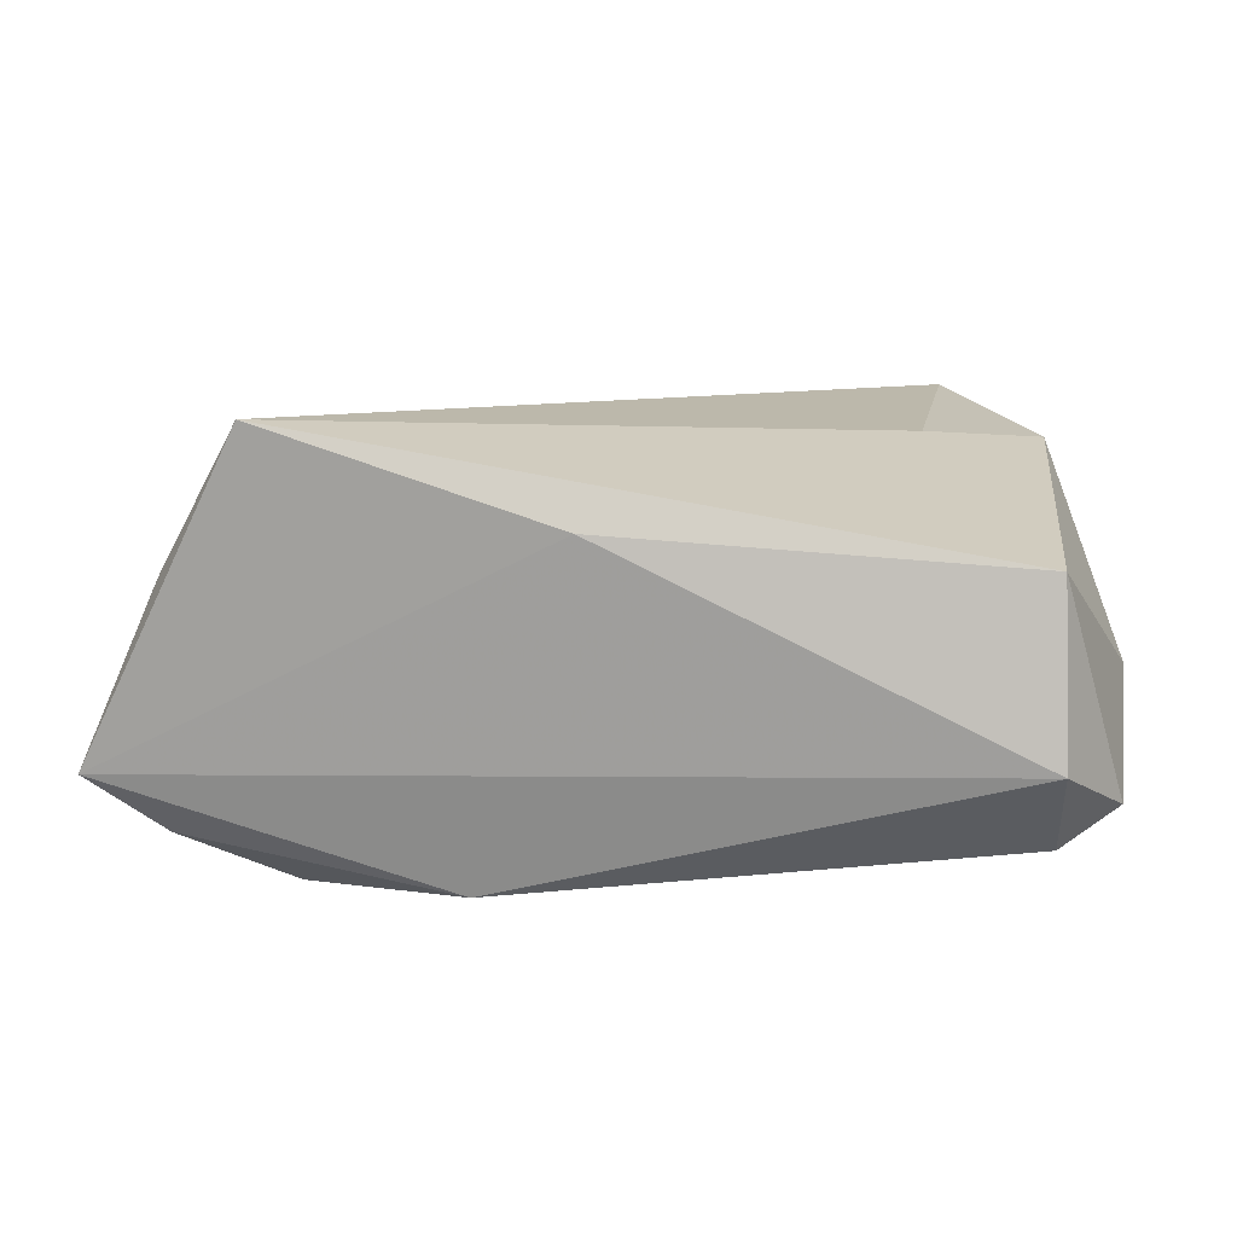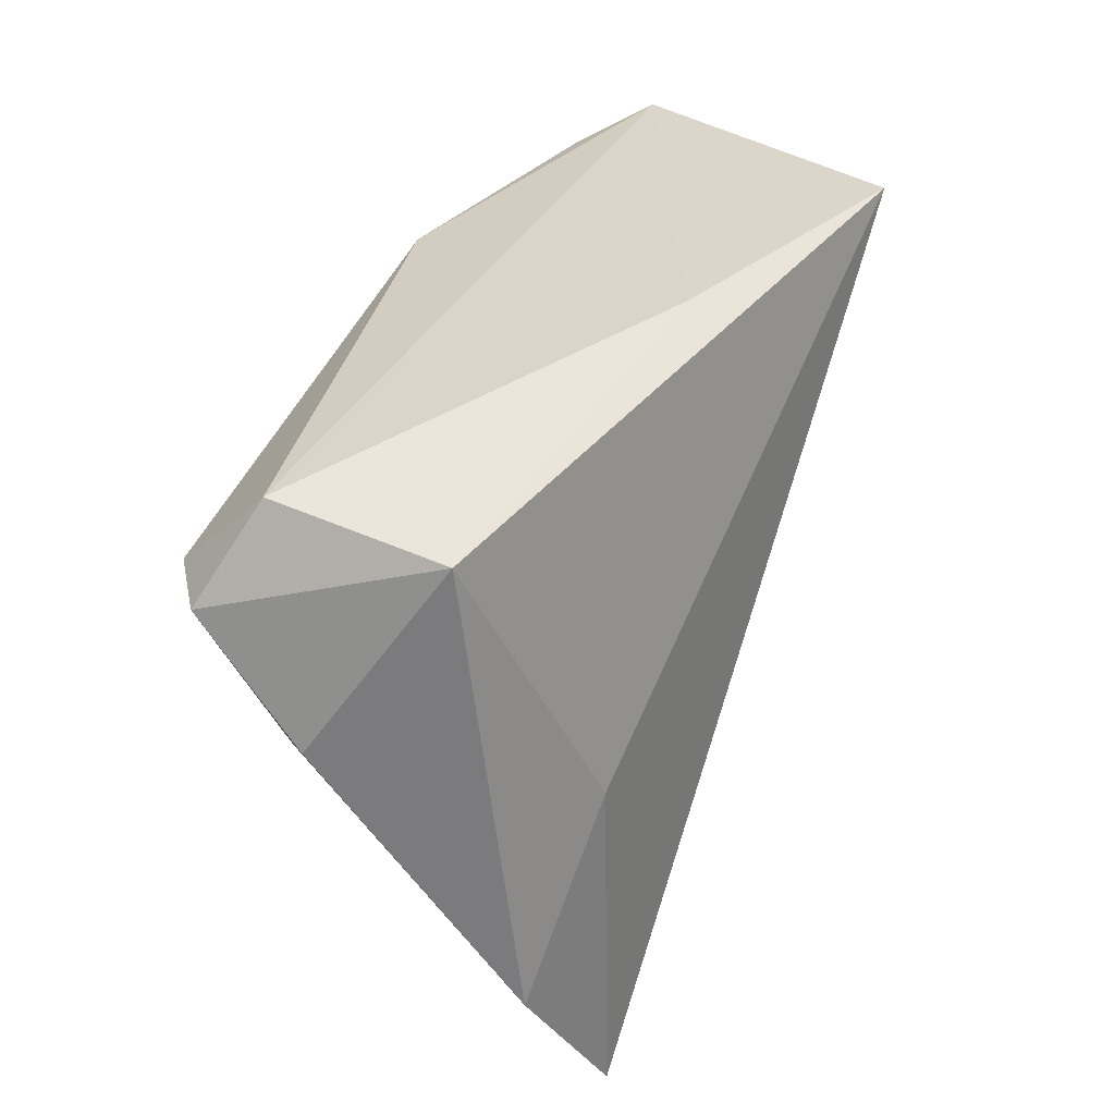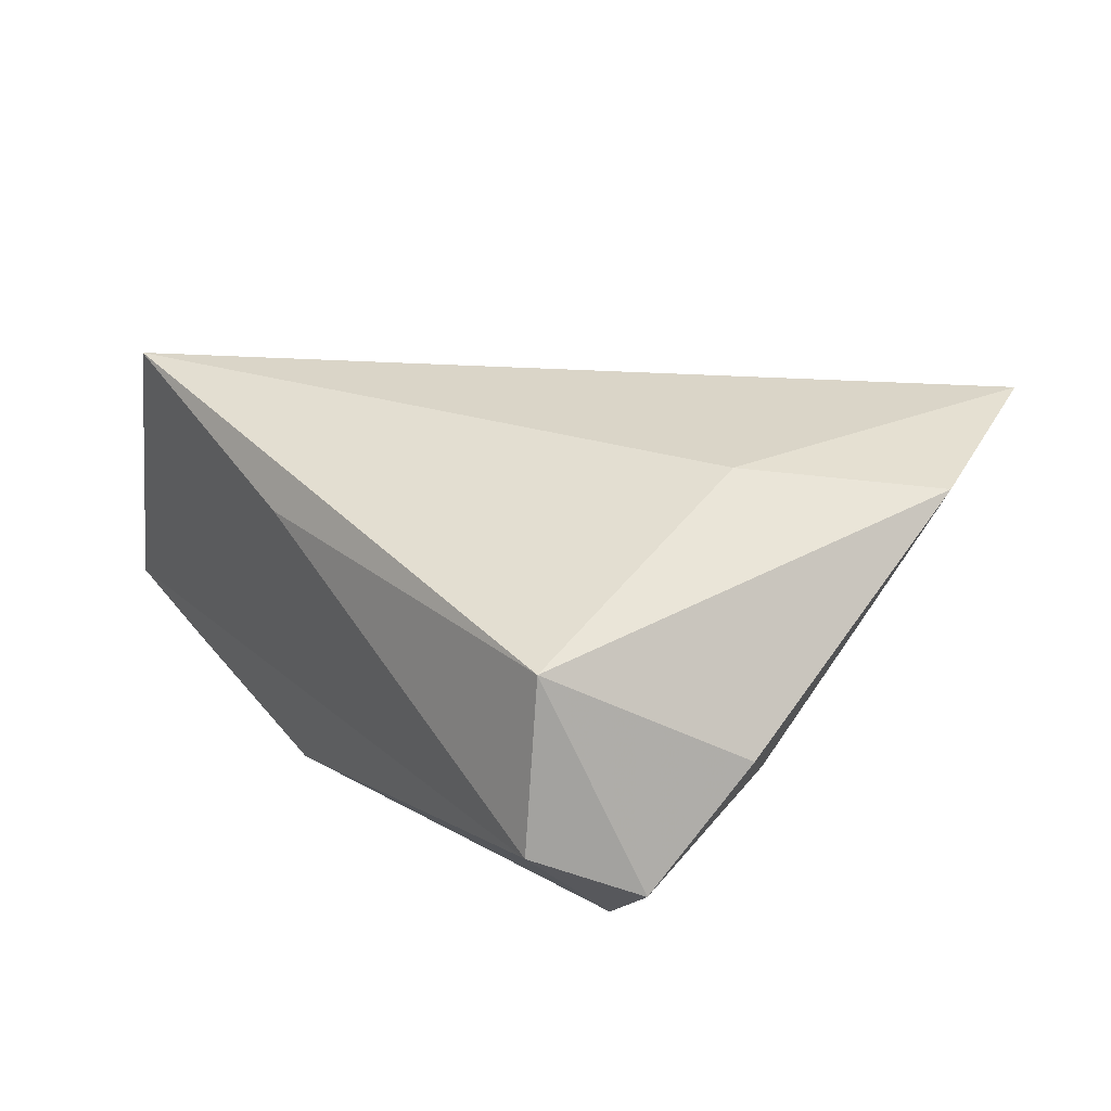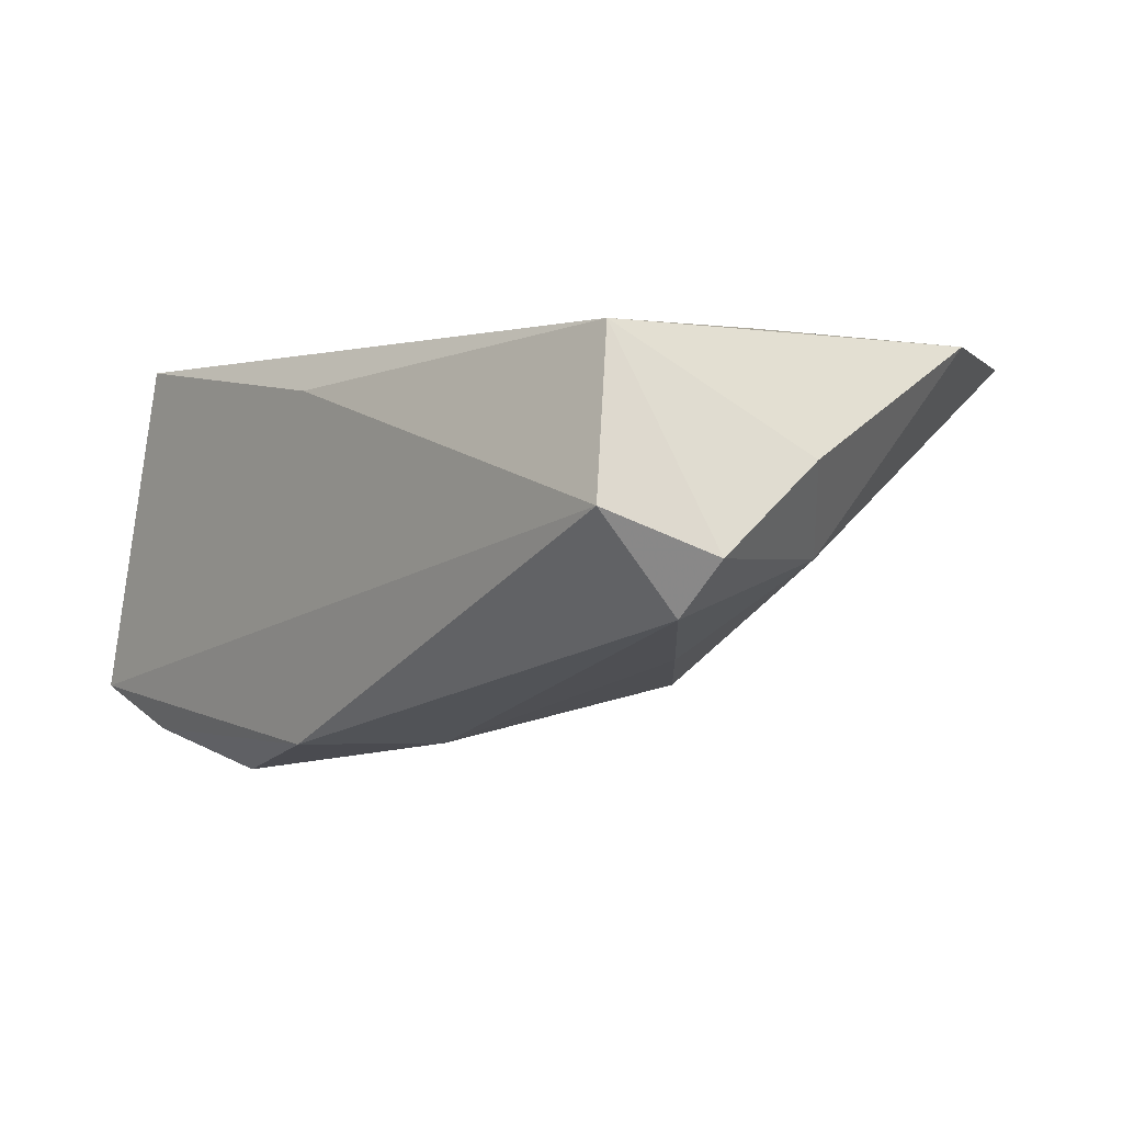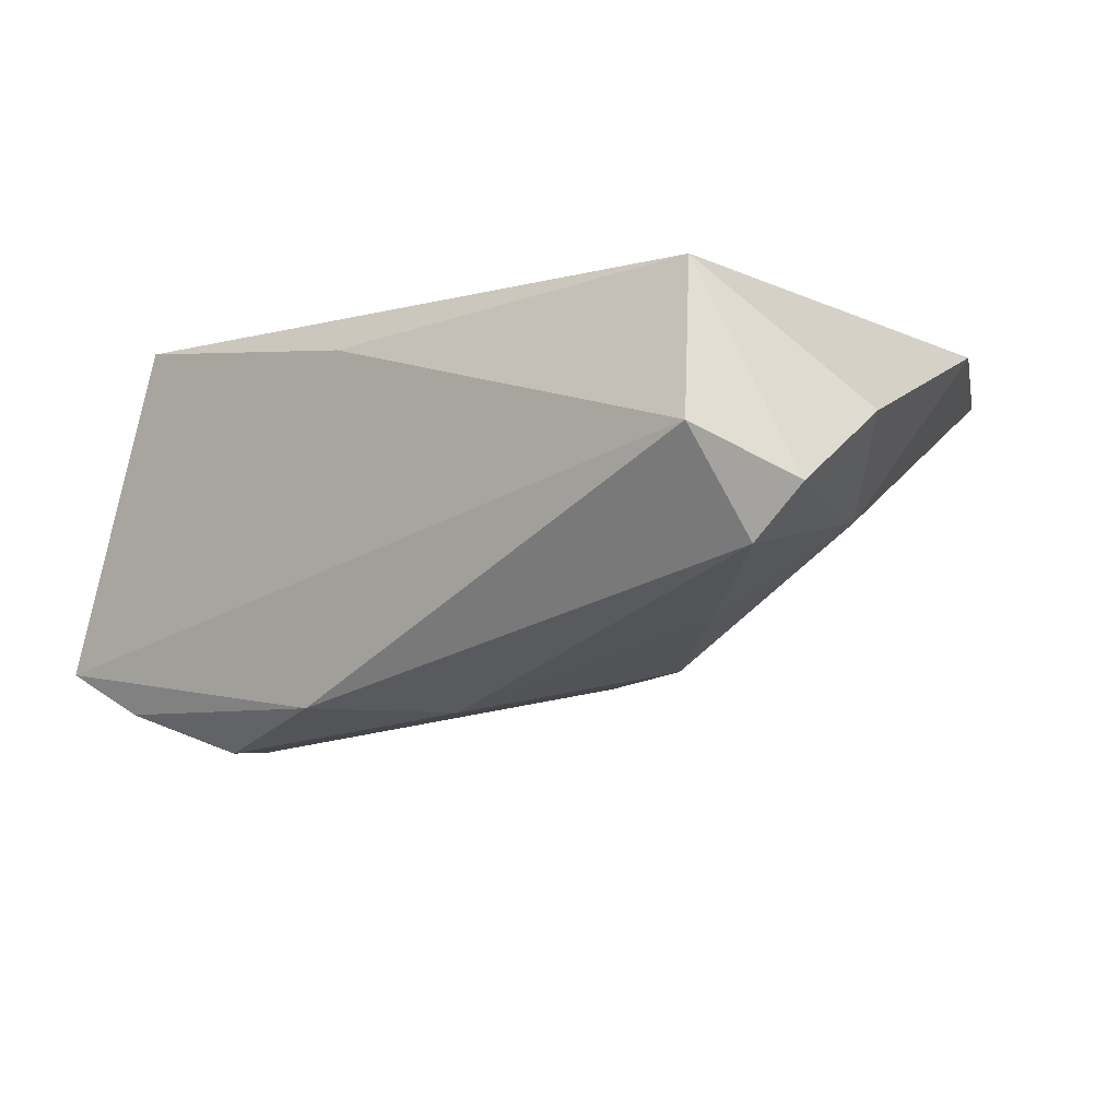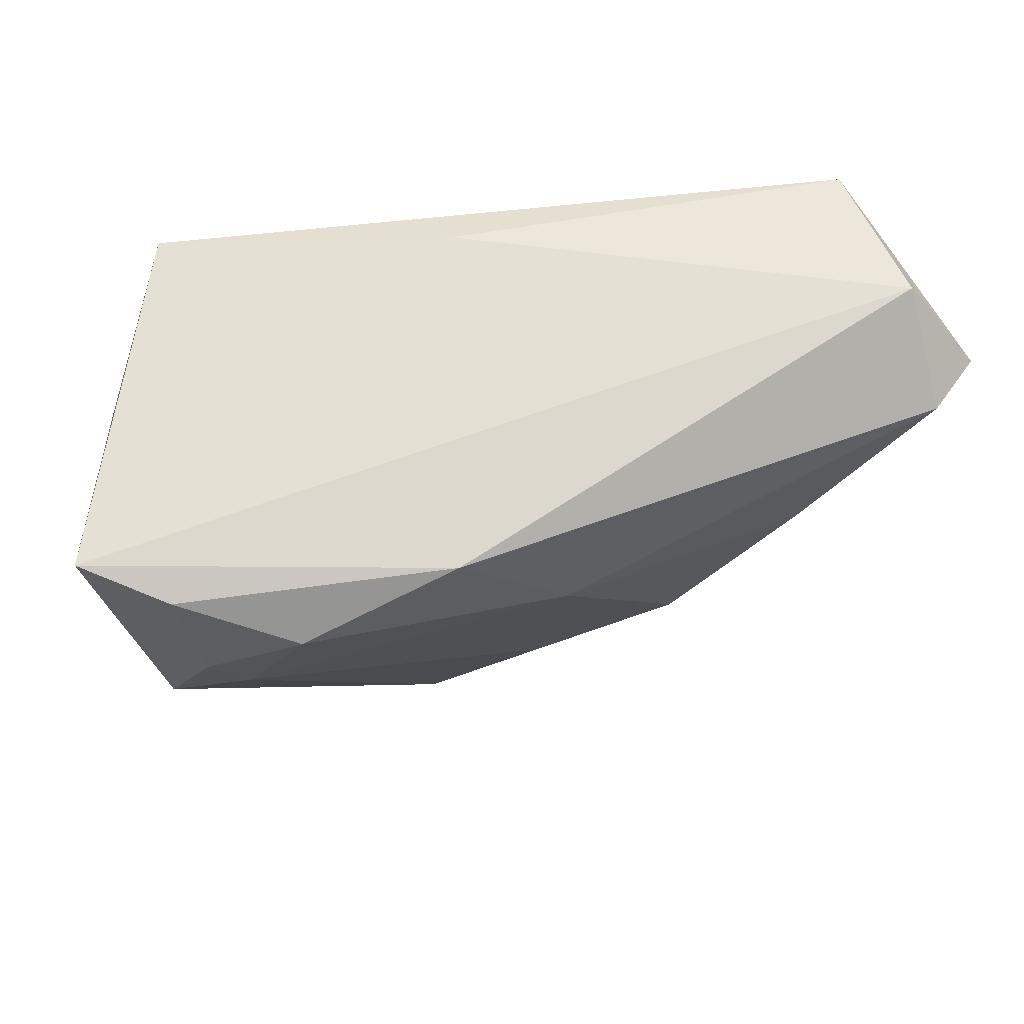
<metadata>
{"format":"obj","ext":"obj","renderer":"f3d","projection":"perspective","resolution":1024,"background":"white","views":[{"elev":8.4,"azim":-177.8,"up":"+Z"},{"elev":40.1,"azim":-64.9,"up":"+Y"},{"elev":21.7,"azim":-127.4,"up":"+Z"},{"elev":-14.6,"azim":-133.7,"up":"+Z"},{"elev":-23.2,"azim":-142.5,"up":"+Z"},{"elev":55.1,"azim":162.1,"up":"+Y"}]}
</metadata>
<code>
v 0.005696 -0.02148 -0.01494
v -0.01074 -0.01243 -0.01894
v -0.02918 -0.007898 0.01999
v -0.04076 -0.003114 -0.01086
v 0.007522 0.02972 0.01252
v -0.04793 0.01929 -0.01617
v 0.006032 0.00865 -0.02638
v 0.04783 0.006482 -0.02161
v 0.05214 -0.00178 -0.01825
v -0.01722 -0.04284 0.008733
v 0.01887 0.02048 -0.02638
v 0.05582 0.01926 -0.005055
v 0.04057 0.02841 0.02345
v -0.002681 -0.04724 0.01115
v 0.03732 0.01367 -0.02638
v -0.02567 0.002867 -0.02048
v 0.0503 0.02133 0.006913
v 0.05018 0.01872 -0.0201
v -0.03466 -0.04761 0.02318
v 0.05916 0.0212 -0.01354
v -0.04976 0.006504 -0.003705
v -0.04131 0.01894 -0.0212
v -0.04513 -0.02594 0.01807
v 0.04336 0.001812 -0.02194
v 0.02176 -0.03928 -0.002713
v 0.01718 -0.04085 -0.004839
v -0.04071 0.02972 -0.01133
v -0.04039 0.0278 0.008812
f 5 13 20
f 20 27 5
f 19 13 3
f 20 13 17
f 25 17 13
f 28 5 27
f 13 5 28
f 28 3 13
f 21 28 6
f 6 28 27
f 20 17 12
f 19 3 23
f 3 28 23
f 23 28 21
f 21 6 4
f 4 23 21
f 19 23 4
f 2 4 16
f 1 26 2
f 7 2 16
f 1 2 7
f 20 8 18
f 8 15 18
f 14 26 25
f 14 13 19
f 14 25 13
f 25 26 9
f 9 8 20
f 20 12 9
f 17 25 9
f 9 12 17
f 16 4 22
f 22 4 6
f 22 7 16
f 22 6 27
f 19 4 10
f 4 2 10
f 10 2 26
f 10 14 19
f 26 14 10
f 24 26 1
f 24 9 26
f 1 7 24
f 24 7 15
f 24 15 8
f 8 9 24
f 11 22 27
f 11 18 15
f 15 7 11
f 7 22 11
f 11 27 20
f 20 18 11

</code>
